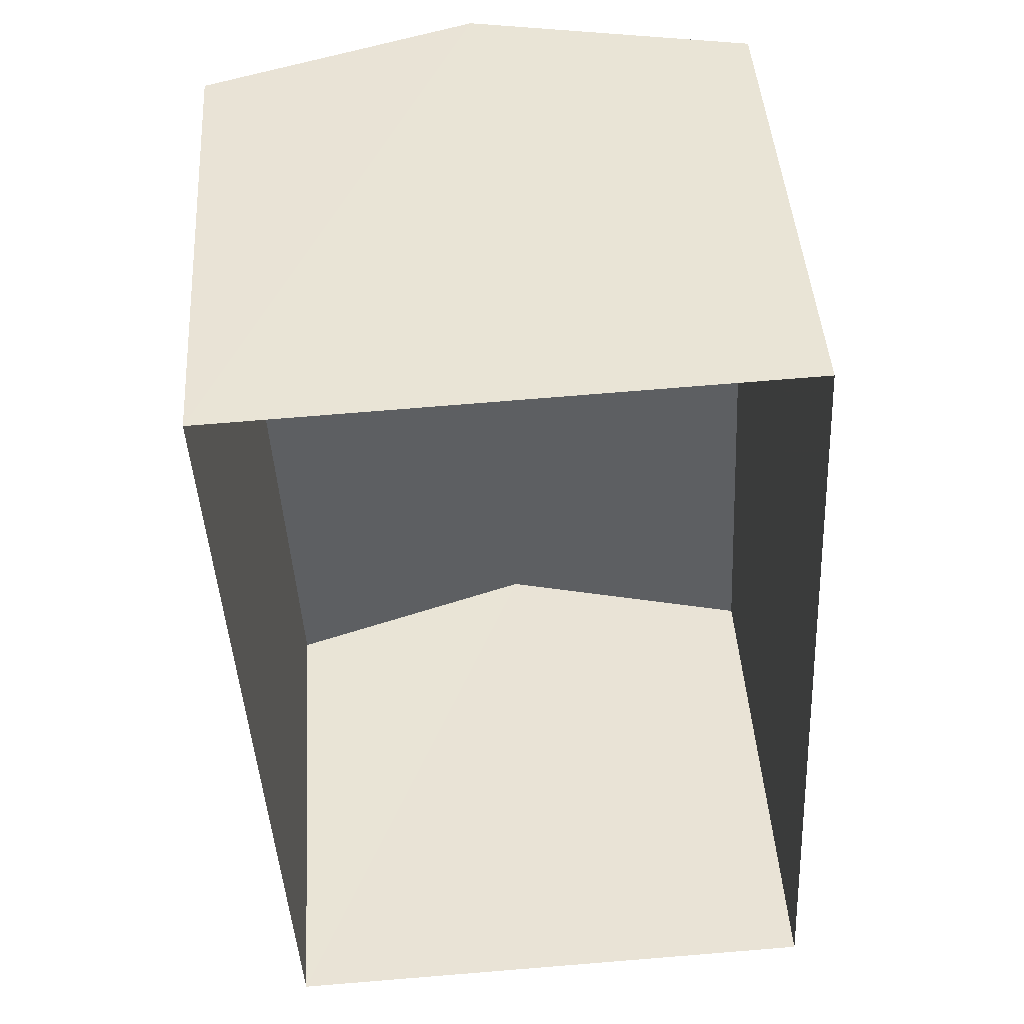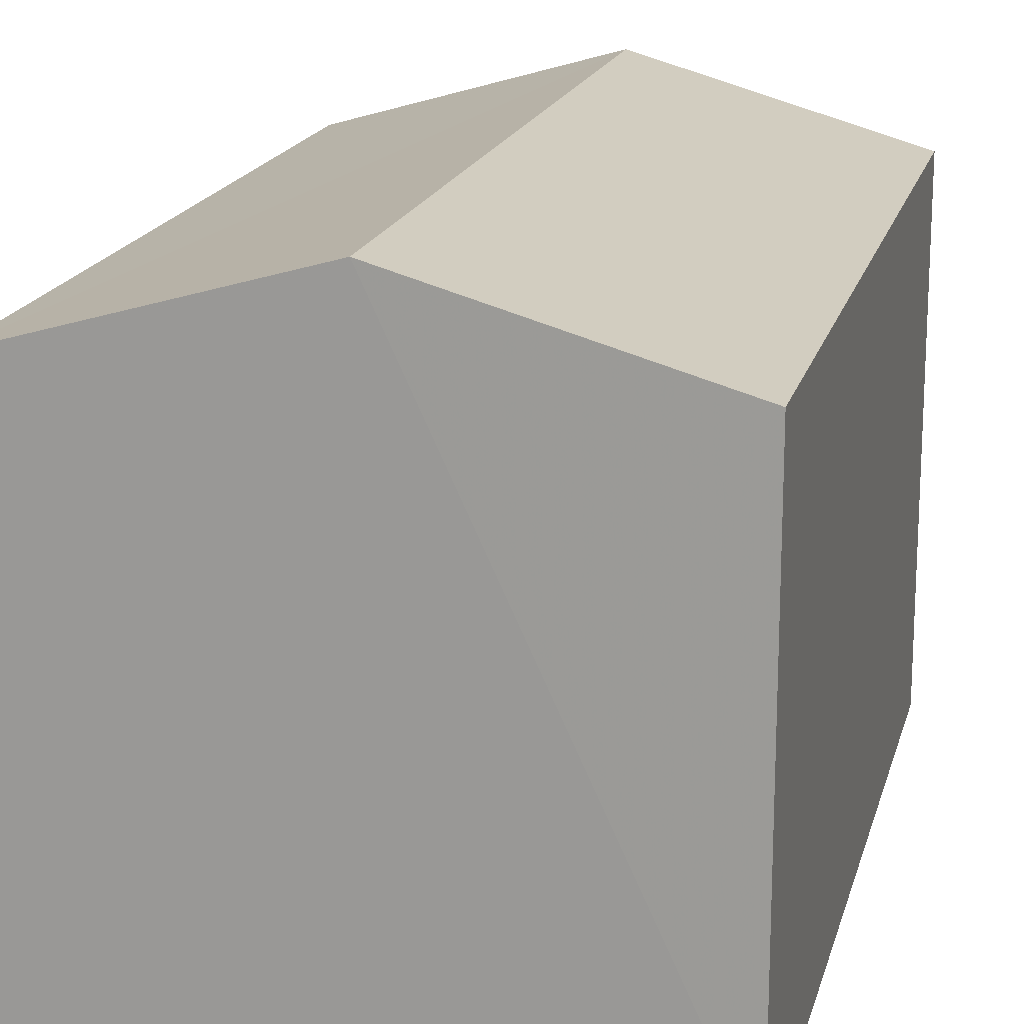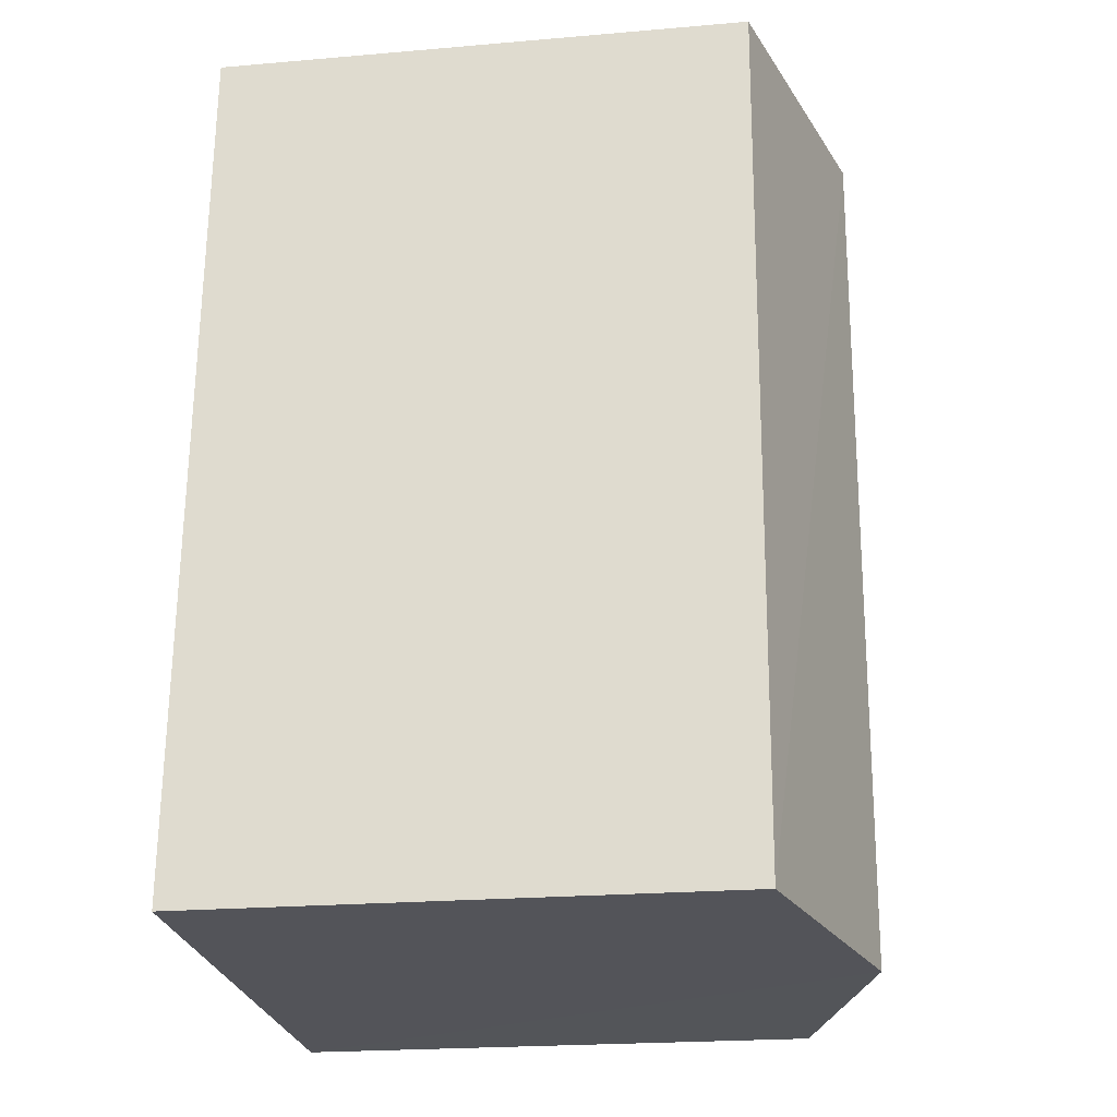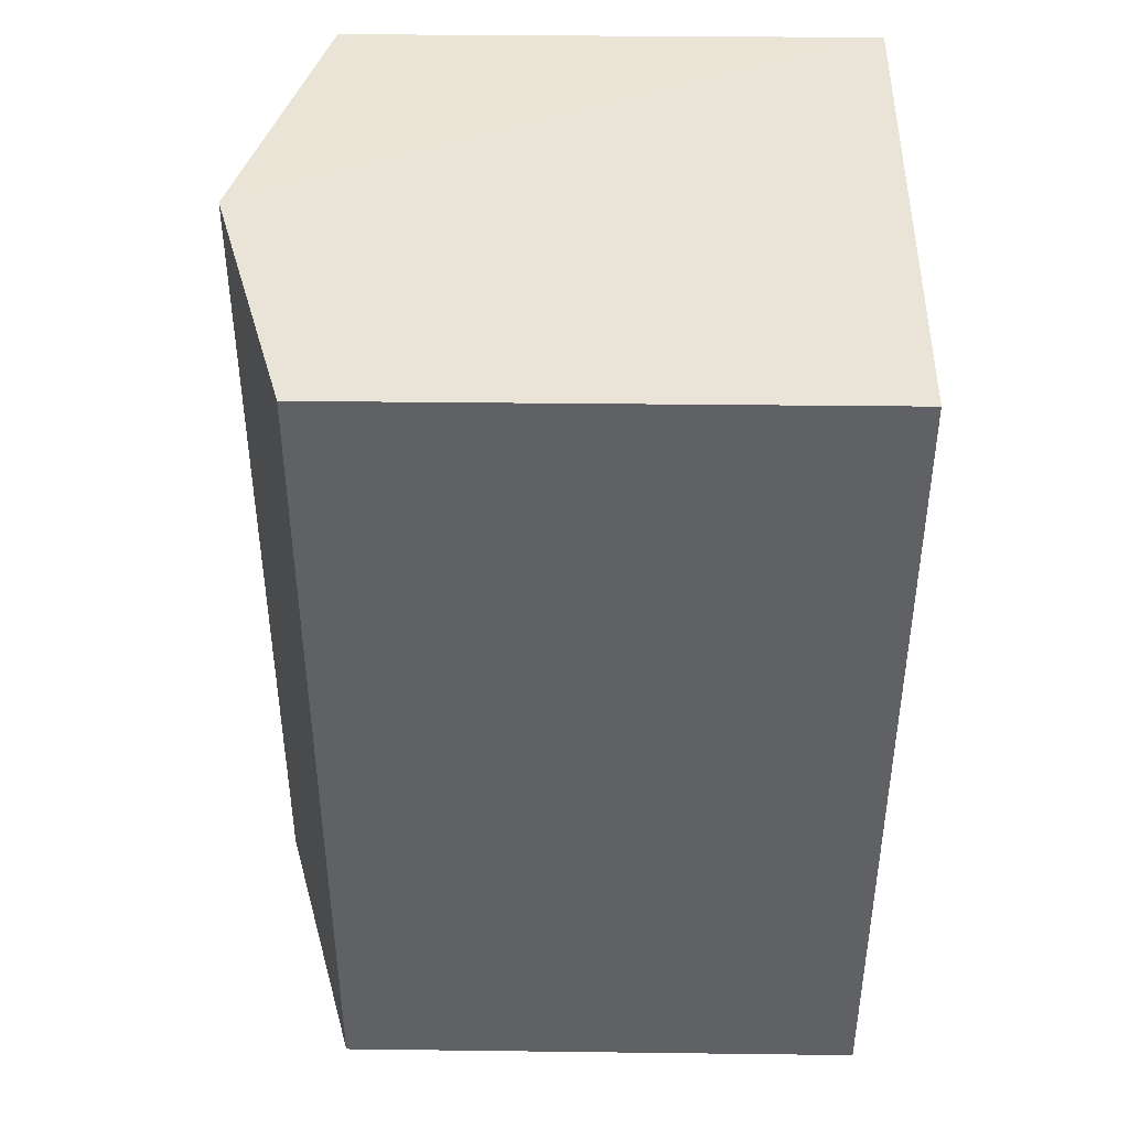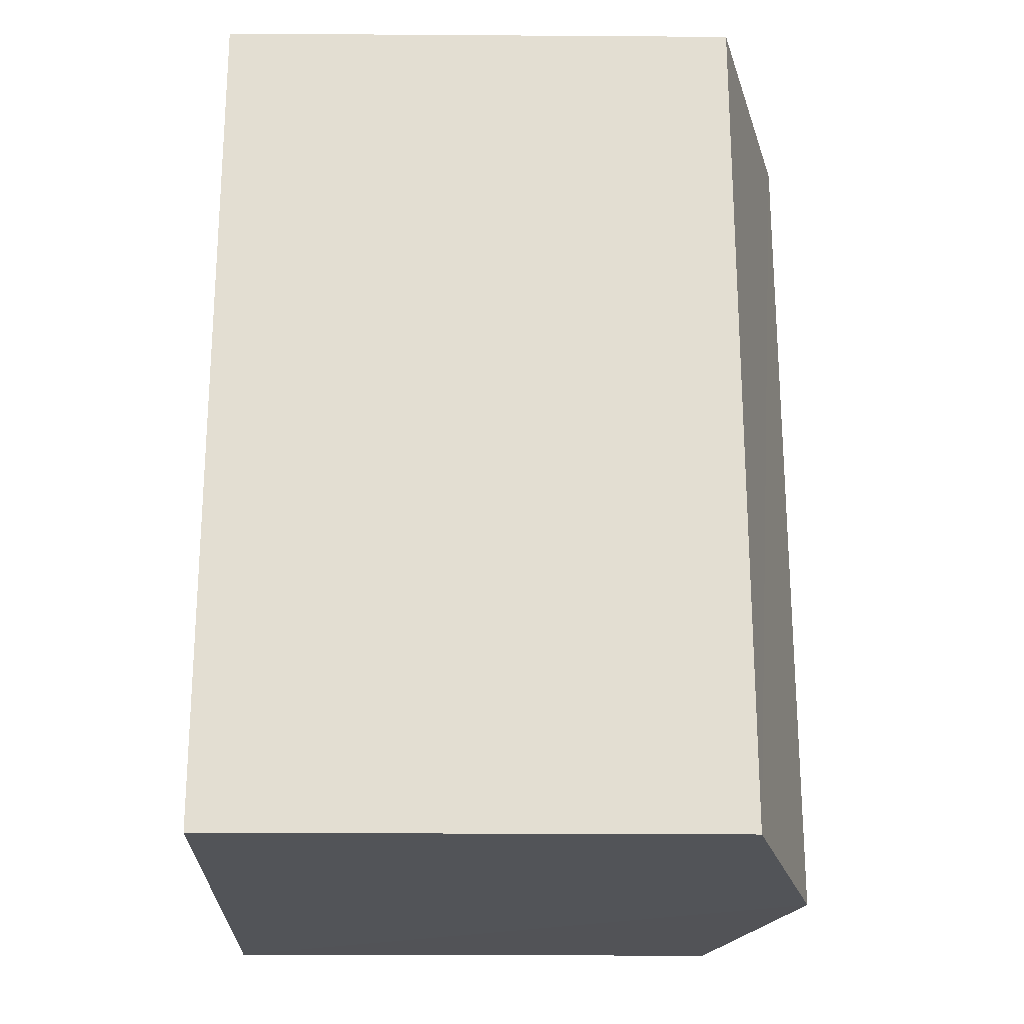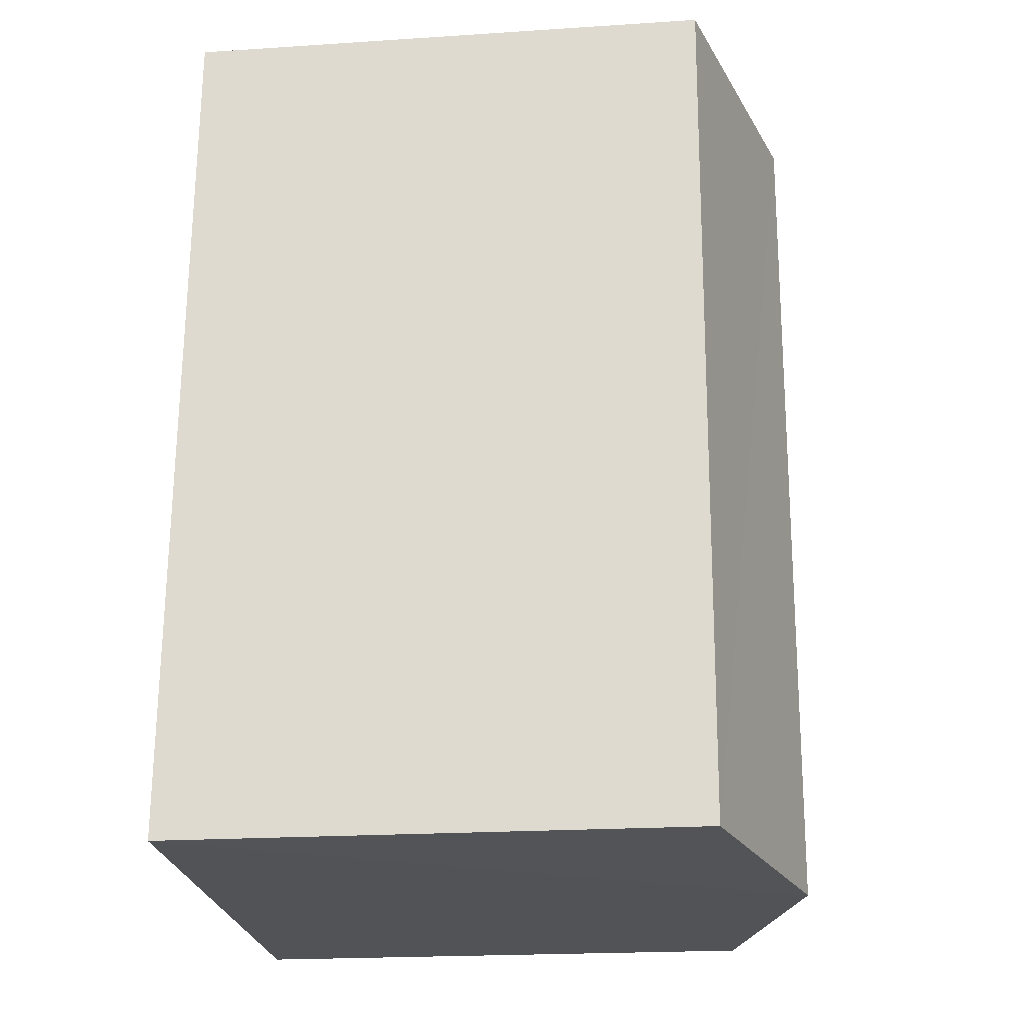
<metadata>
{"format":"obj","ext":"obj","renderer":"f3d","projection":"perspective","resolution":1024,"background":"white","views":[{"elev":44.4,"azim":176.5,"up":"+Y"},{"elev":17.6,"azim":10.6,"up":"+Z"},{"elev":-21.1,"azim":-81.7,"up":"+Y"},{"elev":40.0,"azim":91.0,"up":"+Y"},{"elev":-19.5,"azim":-90.9,"up":"+Y"},{"elev":-19.7,"azim":-83.4,"up":"+Y"}]}
</metadata>
<code>
v -3.162e+05 4.062e+04 3.523
v -3.162e+05 4.062e+04 3.523
v -3.162e+05 4.062e+04 3.521
v -3.162e+05 4.062e+04 3.525
v -3.162e+05 4.062e+04 7.18
v -3.162e+05 4.062e+04 6.694
v -3.162e+05 4.062e+04 7.178
v -3.162e+05 4.062e+04 6.695
v -3.162e+05 4.062e+04 6.692
v -3.162e+05 4.062e+04 6.694
f 1 2 3
f 1 4 2
f 5 6 7
f 5 8 6
f 9 10 5
f 7 9 5
f 10 2 5
f 2 4 5
f 4 8 5
f 6 1 7
f 1 3 7
f 3 9 7
f 10 3 2
f 10 9 3
f 8 4 1
f 6 8 1

</code>
